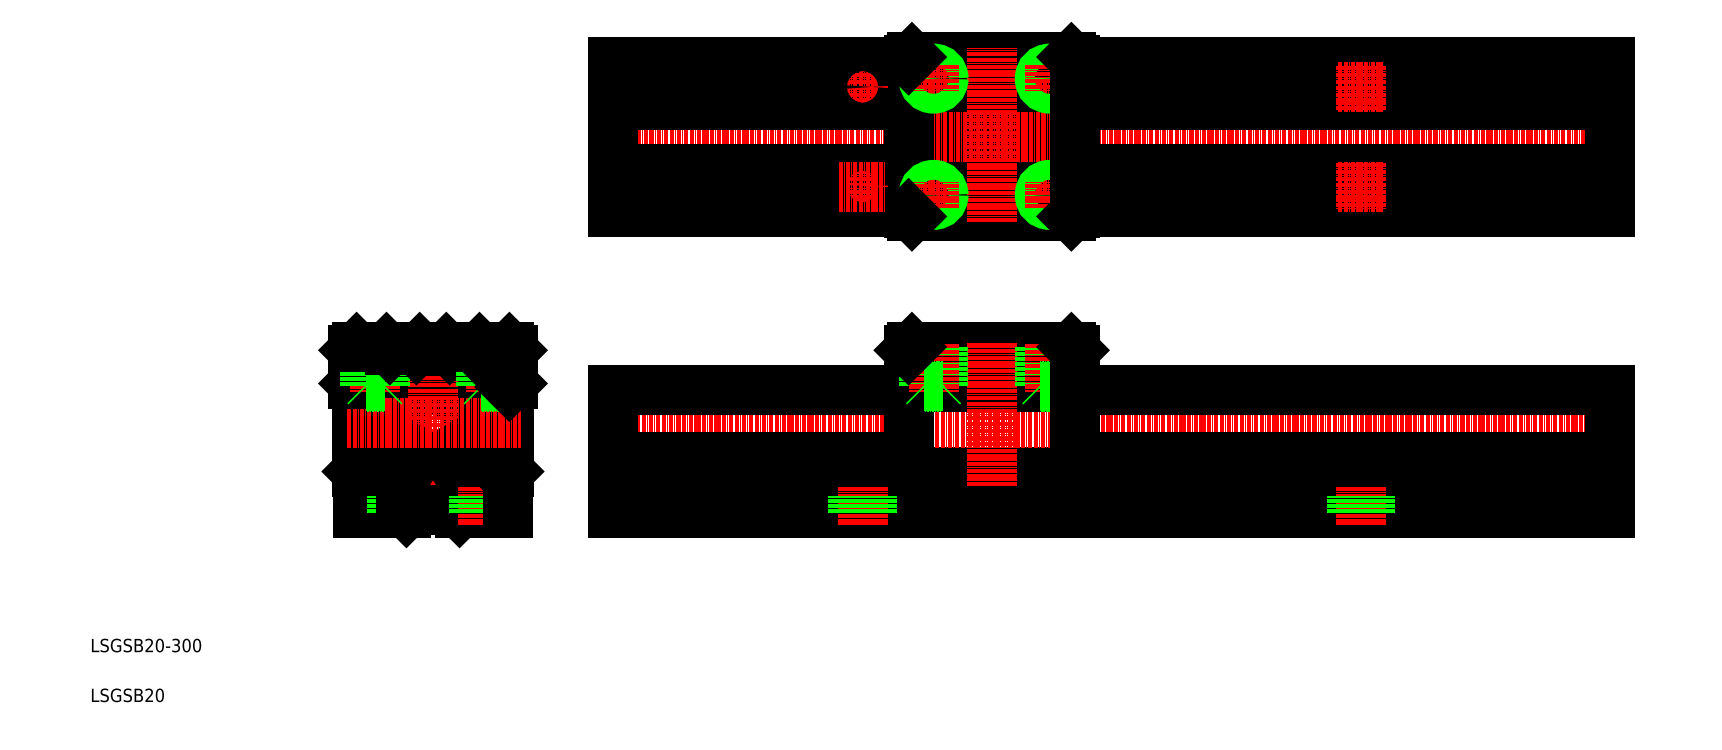
<metadata>
{"format":"dxf","ext":"dxf","renderer":"ezdxf+matplotlib","layout":"modelspace","background":"white","min_lineweight":24,"dpi":150}
</metadata>
<code>
0
SECTION
2
ENTITIES
0
TEXT
8
0
10
10
20
25
30
0
40
4
1
LSGSB20-300
0
TEXT
8
0
10
10
20
10
30
0
40
4
1
LSGSB20
0
LINE
8
0
10
167.5
20
76.88
30
0
11
467.5
21
76.88
31
0
0
LINE
8
0
10
167.5
20
71.88
30
0
11
467.5
21
71.88
31
0
0
LINE
8
0
10
167.5
20
66.88
30
0
11
467.5
21
66.88
31
0
0
LINE
8
0
10
256.3
20
169.2
30
0
11
306.3
21
169.2
31
0
0
LINE
8
0
10
256.3
20
191.2
30
0
11
306.3
21
191.2
31
0
0
LINE
8
0
10
256.3
20
176.2
30
0
11
306.3
21
176.2
31
0
0
LINE
8
0
10
256.3
20
184.2
30
0
11
306.3
21
184.2
31
0
0
LINE
8
0
10
256.3
20
79.38
30
0
11
306.3
21
79.38
31
0
0
LINE
8
0
10
257.3
20
78.38
30
0
11
305.3
21
78.38
31
0
0
LINE
8
CENTER
10
294.8
20
197.7
30
0
11
302.8
21
197.7
31
0
0
LINE
8
0
10
257.3
20
204.2
30
0
11
305.3
21
204.2
31
0
0
LINE
8
CENTER
10
294.8
20
162.7
30
0
11
302.8
21
162.7
31
0
0
LINE
8
CENTER
10
160.6
20
180.2
30
0
11
473.6
21
180.2
31
0
0
LINE
8
0
10
257.3
20
156.2
30
0
11
305.3
21
156.2
31
0
0
LINE
8
0
10
256.3
20
115.9
30
0
11
306.3
21
115.9
31
0
0
LINE
8
0
10
257.3
20
116.9
30
0
11
305.3
21
116.9
31
0
0
LINE
8
CENTER
10
160.2
20
93.88
30
0
11
473.6
21
93.88
31
0
0
LINE
8
0
10
256.3
20
104.9
30
0
11
306.3
21
104.9
31
0
0
LINE
8
0
10
256.3
20
105.9
30
0
11
306.3
21
105.9
31
0
0
LINE
8
0
10
258.3
20
77.88
30
0
11
304.3
21
77.88
31
0
0
LINE
8
0
10
167.5
20
103.9
30
0
11
167.5
21
66.88
31
0
0
CIRCLE
8
0
10
113.2
20
93.88
30
0
40
10
0
ARC
8
0
10
113.2
20
93.88
30
0
40
13
50
302.2
51
237.8
0
ARC
8
0
10
113.2
20
93.88
30
0
40
12
50
311.8
51
228.2
0
LINE
8
0
10
90.15
20
104.9
30
0
11
90.15
21
79.38
31
0
0
LINE
8
0
10
136.2
20
104.9
30
0
11
136.2
21
79.38
31
0
0
LINE
8
CENTER
10
281.3
20
74.97
30
0
11
281.3
21
118.1
31
0
0
LINE
8
0
10
256.3
20
115.9
30
0
11
256.3
21
79.38
31
0
0
LINE
8
CENTER
10
113.2
20
118.1
30
0
11
113.2
21
63.21
31
0
0
LINE
8
0
10
135.7
20
71.88
30
0
11
122.8
21
71.88
31
0
0
LINE
8
0
10
135.7
20
66.88
30
0
11
121.2
21
66.88
31
0
0
LINE
8
0
10
122.7
20
78.38
30
0
11
135.2
21
78.38
31
0
0
LINE
8
0
10
134.7
20
77.88
30
0
11
122.4
21
77.88
31
0
0
LINE
8
CENTER
10
98.15
20
74.66
30
0
11
98.15
21
63.21
31
0
0
LINE
8
0
10
120.2
20
67.88
30
0
11
106.2
21
67.88
31
0
0
LINE
8
0
10
109
20
84.76
30
0
11
104.5
21
76.88
31
0
0
LINE
8
0
10
105.7
20
85.81
30
0
11
107.8
21
84.58
31
0
0
LINE
8
0
10
108.2
20
85.22
30
0
11
103.9
21
77.88
31
0
0
LINE
8
0
10
106.2
20
82.88
30
0
11
103.6
21
78.38
31
0
0
LINE
8
0
10
91.65
20
77.88
30
0
11
90.15
21
79.38
31
0
0
LINE
8
0
10
105.2
20
66.88
30
0
11
90.65
21
66.88
31
0
0
LINE
8
0
10
103.5
20
71.88
30
0
11
90.65
21
71.88
31
0
0
LINE
8
0
10
103.9
20
77.88
30
0
11
91.65
21
77.88
31
0
0
LINE
8
0
10
91.15
20
78.38
30
0
11
103.6
21
78.38
31
0
0
LINE
8
0
10
95.4
20
71.88
30
0
11
95.4
21
66.88
31
0
0
LINE
8
0
10
90.65
20
71.88
30
0
11
90.65
21
66.88
31
0
0
LINE
8
0
10
106.2
20
67.88
30
0
11
105.2
21
66.88
31
0
0
LINE
8
0
10
100.9
20
71.88
30
0
11
100.9
21
66.88
31
0
0
LINE
8
0
10
103.5
20
76.88
30
0
11
103.5
21
71.88
31
0
0
LINE
8
0
10
104.5
20
76.88
30
0
11
103.5
21
76.88
31
0
0
LINE
8
0
10
105.7
20
85.81
30
0
11
104.9
21
84.4
31
0
0
ARC
8
0
10
113.2
20
93.88
30
0
40
12.6
50
228.8
51
240
0
LINE
8
0
10
117.3
20
84.76
30
0
11
121.8
21
76.88
31
0
0
LINE
8
0
10
120.1
20
82.88
30
0
11
122.7
21
78.38
31
0
0
LINE
8
0
10
118.2
20
85.22
30
0
11
122.4
21
77.88
31
0
0
LINE
8
0
10
120.2
20
67.88
30
0
11
121.2
21
66.88
31
0
0
LINE
8
0
10
121.8
20
76.88
30
0
11
122.8
21
76.88
31
0
0
LINE
8
0
10
122.8
20
76.88
30
0
11
122.8
21
71.88
31
0
0
LINE
8
0
10
107.7
20
85.48
30
0
11
107.4
21
84.83
31
0
0
LINE
8
0
10
120.6
20
85.81
30
0
11
118.5
21
84.58
31
0
0
LINE
8
0
10
120.6
20
85.81
30
0
11
121.5
21
84.4
31
0
0
ARC
8
0
10
113.2
20
93.88
30
0
40
12.6
50
300
51
311.2
0
LINE
8
0
10
118.6
20
85.48
30
0
11
119
21
84.83
31
0
0
LINE
8
CENTER
10
128.2
20
74.66
30
0
11
128.2
21
63.21
31
0
0
LINE
8
0
10
134.7
20
77.88
30
0
11
136.2
21
79.38
31
0
0
LINE
8
0
10
130.9
20
71.88
30
0
11
130.9
21
66.88
31
0
0
LINE
8
0
10
125.4
20
71.88
30
0
11
125.4
21
66.88
31
0
0
LINE
8
0
10
135.7
20
71.88
30
0
11
135.7
21
66.88
31
0
0
LINE
8
0
10
167.5
20
83.88
30
0
11
256.3
21
83.88
31
0
0
LINE
8
CENTER
10
242.5
20
74.66
30
0
11
242.5
21
63.21
31
0
0
LINE
8
0
10
239.7
20
71.88
30
0
11
239.7
21
66.88
31
0
0
LINE
8
0
10
245.2
20
71.88
30
0
11
245.2
21
66.88
31
0
0
LINE
8
0
10
257.3
20
78.38
30
0
11
256.3
21
79.38
31
0
0
LINE
8
0
10
258.3
20
77.88
30
0
11
257.8
21
78.38
31
0
0
LINE
8
0
10
266.6
20
77.88
30
0
11
266.6
21
77.88
31
0
0
LINE
8
0
10
283.8
20
77.88
30
0
11
283.8
21
77.88
31
0
0
LINE
8
0
10
90.15
20
104.9
30
0
11
89.15
21
105.9
31
0
0
LINE
8
0
10
89.15
20
115.9
30
0
11
90.15
21
116.9
31
0
0
LINE
8
CENTER
10
87.15
20
93.88
30
0
11
139.8
21
93.88
31
0
0
LINE
8
0
10
89.15
20
115.9
30
0
11
89.15
21
105.9
31
0
0
LINE
8
0
10
126.2
20
115.9
30
0
11
118.2
21
115.9
31
0
0
LINE
8
CENTER
10
95.65
20
117.9
30
0
11
95.65
21
103.3
31
0
0
LINE
8
0
10
93
20
116.9
30
0
11
93
21
104.9
31
0
0
LINE
8
0
10
98.3
20
116.9
30
0
11
98.3
21
104.9
31
0
0
LINE
8
0
10
98.65
20
116.9
30
0
11
98.65
21
105.2
31
0
0
LINE
8
0
10
92.65
20
116.9
30
0
11
92.65
21
105.2
31
0
0
LINE
8
0
10
98.65
20
105.2
30
0
11
92.65
21
105.2
31
0
0
LINE
8
0
10
98.3
20
104.9
30
0
11
93
21
104.9
31
0
0
LINE
8
0
10
92.65
20
105.2
30
0
11
93
21
104.9
31
0
0
LINE
8
0
10
98.65
20
105.2
30
0
11
98.3
21
104.9
31
0
0
LINE
8
0
10
108.2
20
115.9
30
0
11
100.2
21
115.9
31
0
0
LINE
8
0
10
99.15
20
116.9
30
0
11
90.15
21
116.9
31
0
0
LINE
8
0
10
100.2
20
115.9
30
0
11
99.15
21
116.9
31
0
0
LINE
8
0
10
117.2
20
116.9
30
0
11
109.2
21
116.9
31
0
0
LINE
8
0
10
108.2
20
115.9
30
0
11
109.2
21
116.9
31
0
0
LINE
8
0
10
118.2
20
115.9
30
0
11
117.2
21
116.9
31
0
0
LINE
8
CENTER
10
130.7
20
117.9
30
0
11
130.7
21
103.3
31
0
0
LINE
8
0
10
133.7
20
116.9
30
0
11
133.7
21
105.2
31
0
0
LINE
8
0
10
133.3
20
116.9
30
0
11
133.3
21
104.9
31
0
0
LINE
8
0
10
127.7
20
116.9
30
0
11
127.7
21
105.2
31
0
0
LINE
8
0
10
128
20
116.9
30
0
11
128
21
104.9
31
0
0
LINE
8
0
10
137.2
20
115.9
30
0
11
137.2
21
105.9
31
0
0
LINE
8
0
10
128
20
104.9
30
0
11
133.3
21
104.9
31
0
0
LINE
8
0
10
133.7
20
105.2
30
0
11
133.3
21
104.9
31
0
0
LINE
8
0
10
127.7
20
105.2
30
0
11
133.7
21
105.2
31
0
0
LINE
8
0
10
127.7
20
105.2
30
0
11
128
21
104.9
31
0
0
LINE
8
0
10
136.2
20
104.9
30
0
11
137.2
21
105.9
31
0
0
LINE
8
0
10
136.2
20
116.9
30
0
11
127.2
21
116.9
31
0
0
LINE
8
0
10
126.2
20
115.9
30
0
11
127.2
21
116.9
31
0
0
LINE
8
0
10
137.2
20
115.9
30
0
11
136.2
21
116.9
31
0
0
LINE
8
0
10
167.5
20
157.7
30
0
11
167.5
21
202.7
31
0
0
LINE
8
CENTER
10
281.3
20
154.6
30
0
11
281.3
21
207
31
0
0
LINE
8
0
10
256.3
20
157.2
30
0
11
256.3
21
203.2
31
0
0
LINE
8
0
10
167.5
20
170.2
30
0
11
256.3
21
170.2
31
0
0
LINE
8
0
10
167.5
20
170.5
30
0
11
256.3
21
170.5
31
0
0
LINE
8
0
10
167.5
20
157.7
30
0
11
256.3
21
157.7
31
0
0
LINE
8
0
10
167.5
20
103.9
30
0
11
256.3
21
103.9
31
0
0
LINE
8
0
10
266.5
20
116.9
30
0
11
266.5
21
104.9
31
0
0
LINE
8
0
10
266.8
20
116.9
30
0
11
266.8
21
105.2
31
0
0
LINE
8
0
10
261.2
20
116.9
30
0
11
261.2
21
104.9
31
0
0
LINE
8
0
10
260.8
20
116.9
30
0
11
260.8
21
105.2
31
0
0
LINE
8
CENTER
10
263.8
20
117.9
30
0
11
263.8
21
103.3
31
0
0
LINE
8
0
10
266.8
20
105.2
30
0
11
266.5
21
104.9
31
0
0
LINE
8
0
10
260.8
20
105.2
30
0
11
261.2
21
104.9
31
0
0
LINE
8
0
10
260.8
20
105.2
30
0
11
266.8
21
105.2
31
0
0
LINE
8
0
10
261.2
20
104.9
30
0
11
266.5
21
104.9
31
0
0
LINE
8
0
10
256.3
20
115.9
30
0
11
257.3
21
116.9
31
0
0
LINE
8
0
10
301.5
20
116.9
30
0
11
301.5
21
104.9
31
0
0
LINE
8
0
10
301.8
20
116.9
30
0
11
301.8
21
105.2
31
0
0
LINE
8
0
10
296.2
20
116.9
30
0
11
296.2
21
104.9
31
0
0
LINE
8
0
10
295.8
20
116.9
30
0
11
295.8
21
105.2
31
0
0
LINE
8
CENTER
10
298.8
20
117.9
30
0
11
298.8
21
103.3
31
0
0
LINE
8
CENTER
10
298.8
20
117.9
30
0
11
298.8
21
103.3
31
0
0
LINE
8
0
10
301.8
20
105.2
30
0
11
301.5
21
104.9
31
0
0
LINE
8
0
10
295.8
20
105.2
30
0
11
296.2
21
104.9
31
0
0
LINE
8
0
10
295.8
20
105.2
30
0
11
301.8
21
105.2
31
0
0
LINE
8
0
10
296.2
20
104.9
30
0
11
301.5
21
104.9
31
0
0
LINE
8
CENTER
10
267.8
20
162.7
30
0
11
259.8
21
162.7
31
0
0
LINE
8
CENTER
10
242.5
20
172.2
30
0
11
242.5
21
158.1
31
0
0
CIRCLE
8
0
10
242.5
20
165.2
30
0
40
2.75
0
CIRCLE
8
0
10
263.8
20
162.7
30
0
40
2.65
0
CIRCLE
8
0
10
263.8
20
162.7
30
0
40
3
0
LINE
8
CENTER
10
263.8
20
158.7
30
0
11
263.8
21
166.7
31
0
0
LINE
8
0
10
256.3
20
157.2
30
0
11
257.3
21
156.2
31
0
0
LINE
8
CENTER
10
235.4
20
165.2
30
0
11
249.5
21
165.2
31
0
0
CIRCLE
8
0
10
298.8
20
162.7
30
0
40
2.65
0
CIRCLE
8
0
10
298.8
20
162.7
30
0
40
3
0
LINE
8
CENTER
10
298.8
20
158.7
30
0
11
298.8
21
166.7
31
0
0
LINE
8
0
10
167.5
20
190.2
30
0
11
256.3
21
190.2
31
0
0
LINE
8
0
10
167.5
20
189.8
30
0
11
256.3
21
189.8
31
0
0
LINE
8
0
10
167.5
20
202.7
30
0
11
256.3
21
202.7
31
0
0
LINE
8
CENTER
10
267.8
20
197.7
30
0
11
259.8
21
197.7
31
0
0
LINE
8
CENTER
10
235.4
20
195.2
30
0
11
249.5
21
195.2
31
0
0
LINE
8
CENTER
10
242.5
20
188.1
30
0
11
242.5
21
202.2
31
0
0
CIRCLE
8
0
10
242.5
20
195.2
30
0
40
2.75
0
CIRCLE
8
0
10
263.8
20
197.7
30
0
40
2.65
0
CIRCLE
8
0
10
263.8
20
197.7
30
0
40
3
0
LINE
8
CENTER
10
263.8
20
201.7
30
0
11
263.8
21
193.7
31
0
0
LINE
8
0
10
257.3
20
204.2
30
0
11
256.3
21
203.2
31
0
0
CIRCLE
8
0
10
298.8
20
197.7
30
0
40
2.65
0
CIRCLE
8
0
10
298.8
20
197.7
30
0
40
3
0
LINE
8
CENTER
10
298.8
20
201.7
30
0
11
298.8
21
193.7
31
0
0
LINE
8
0
10
467.5
20
103.9
30
0
11
467.5
21
66.88
31
0
0
LINE
8
0
10
306.3
20
115.9
30
0
11
306.3
21
79.38
31
0
0
LINE
8
0
10
306.3
20
83.88
30
0
11
467.5
21
83.88
31
0
0
LINE
8
0
10
305.3
20
78.38
30
0
11
306.3
21
79.38
31
0
0
LINE
8
0
10
304.3
20
77.88
30
0
11
304.8
21
78.38
31
0
0
LINE
8
CENTER
10
392.5
20
74.66
30
0
11
392.5
21
63.21
31
0
0
LINE
8
0
10
389.7
20
71.88
30
0
11
389.7
21
66.88
31
0
0
LINE
8
0
10
395.2
20
71.88
30
0
11
395.2
21
66.88
31
0
0
LINE
8
0
10
306.3
20
170.2
30
0
11
467.5
21
170.2
31
0
0
LINE
8
0
10
306.3
20
190.2
30
0
11
467.5
21
190.2
31
0
0
LINE
8
0
10
306.3
20
103.9
30
0
11
467.5
21
103.9
31
0
0
LINE
8
0
10
306.3
20
170.5
30
0
11
467.5
21
170.5
31
0
0
LINE
8
0
10
306.3
20
189.8
30
0
11
467.5
21
189.8
31
0
0
LINE
8
0
10
306.3
20
157.7
30
0
11
467.5
21
157.7
31
0
0
LINE
8
0
10
306.3
20
202.7
30
0
11
467.5
21
202.7
31
0
0
LINE
8
0
10
306.3
20
157.2
30
0
11
306.3
21
203.2
31
0
0
LINE
8
0
10
306.3
20
115.9
30
0
11
305.3
21
116.9
31
0
0
LINE
8
0
10
305.3
20
156.2
30
0
11
306.3
21
157.2
31
0
0
CIRCLE
8
0
10
392.5
20
165.2
30
0
40
2.75
0
LINE
8
CENTER
10
392.5
20
172.2
30
0
11
392.5
21
158.1
31
0
0
LINE
8
CENTER
10
385.4
20
165.2
30
0
11
399.5
21
165.2
31
0
0
LINE
8
0
10
305.3
20
204.2
30
0
11
306.3
21
203.2
31
0
0
CIRCLE
8
0
10
392.5
20
195.2
30
0
40
2.75
0
LINE
8
CENTER
10
385.4
20
195.2
30
0
11
399.5
21
195.2
31
0
0
LINE
8
CENTER
10
392.5
20
188.1
30
0
11
392.5
21
202.2
31
0
0
LINE
8
0
10
467.5
20
157.7
30
0
11
467.5
21
202.7
31
0
0
ENDSEC
0
EOF

</code>
